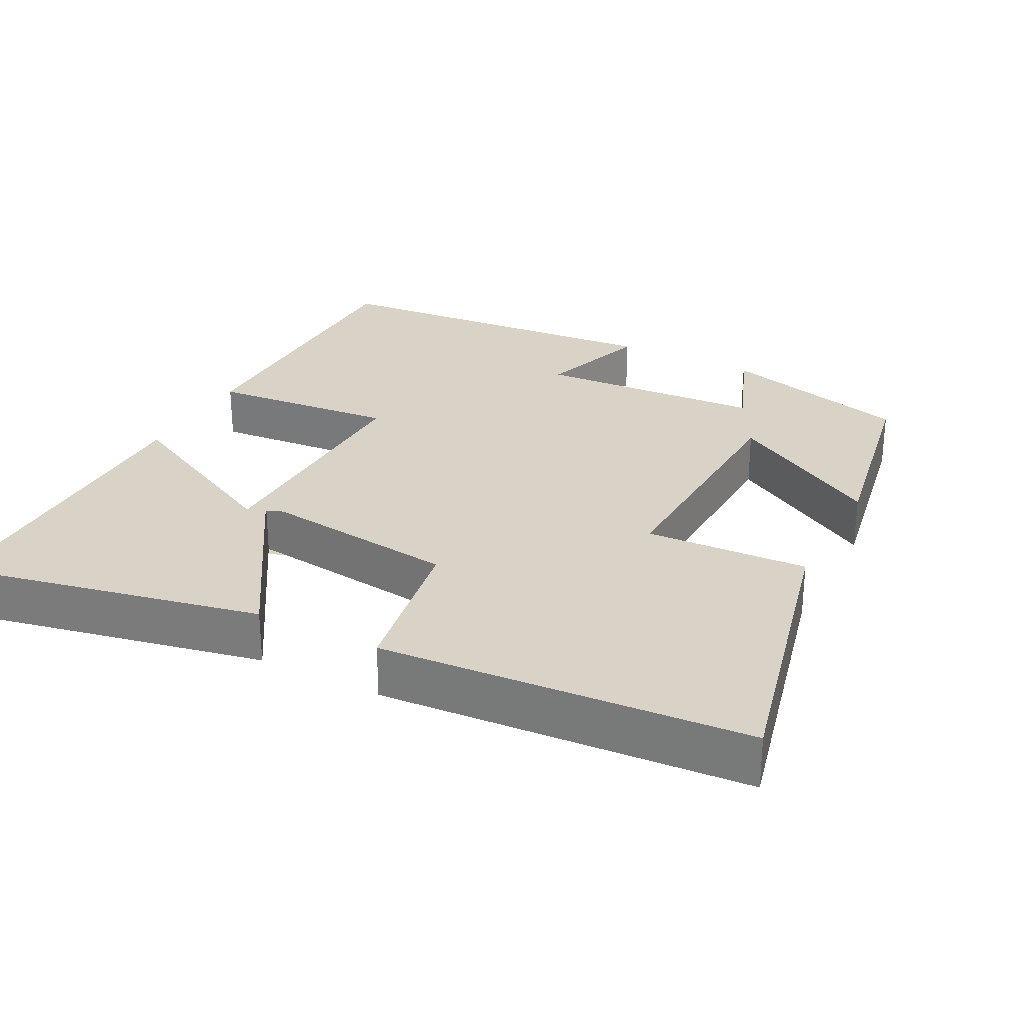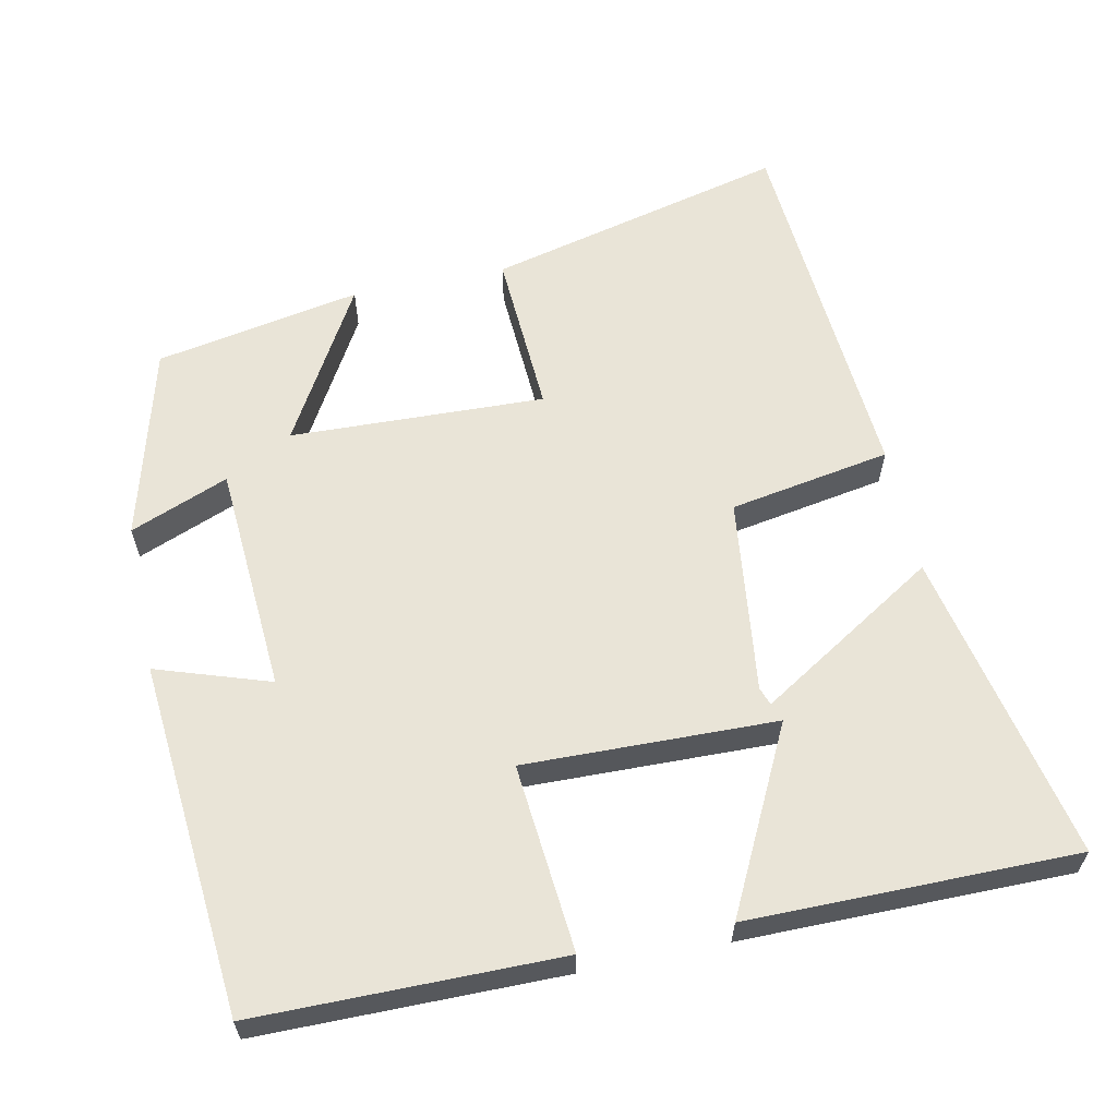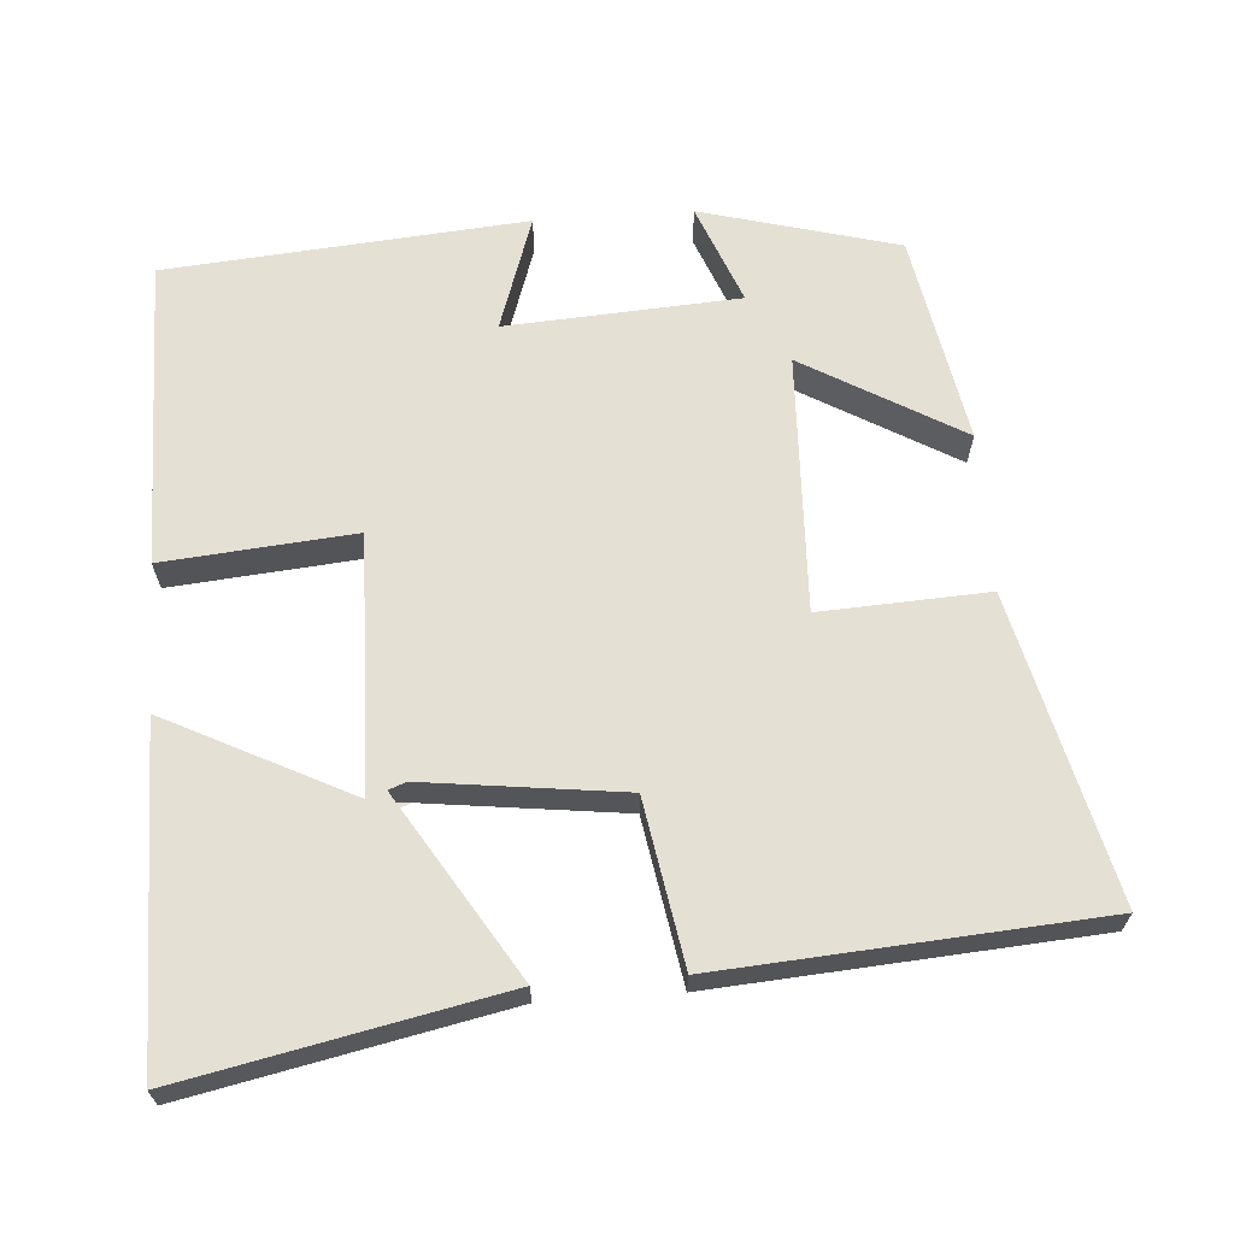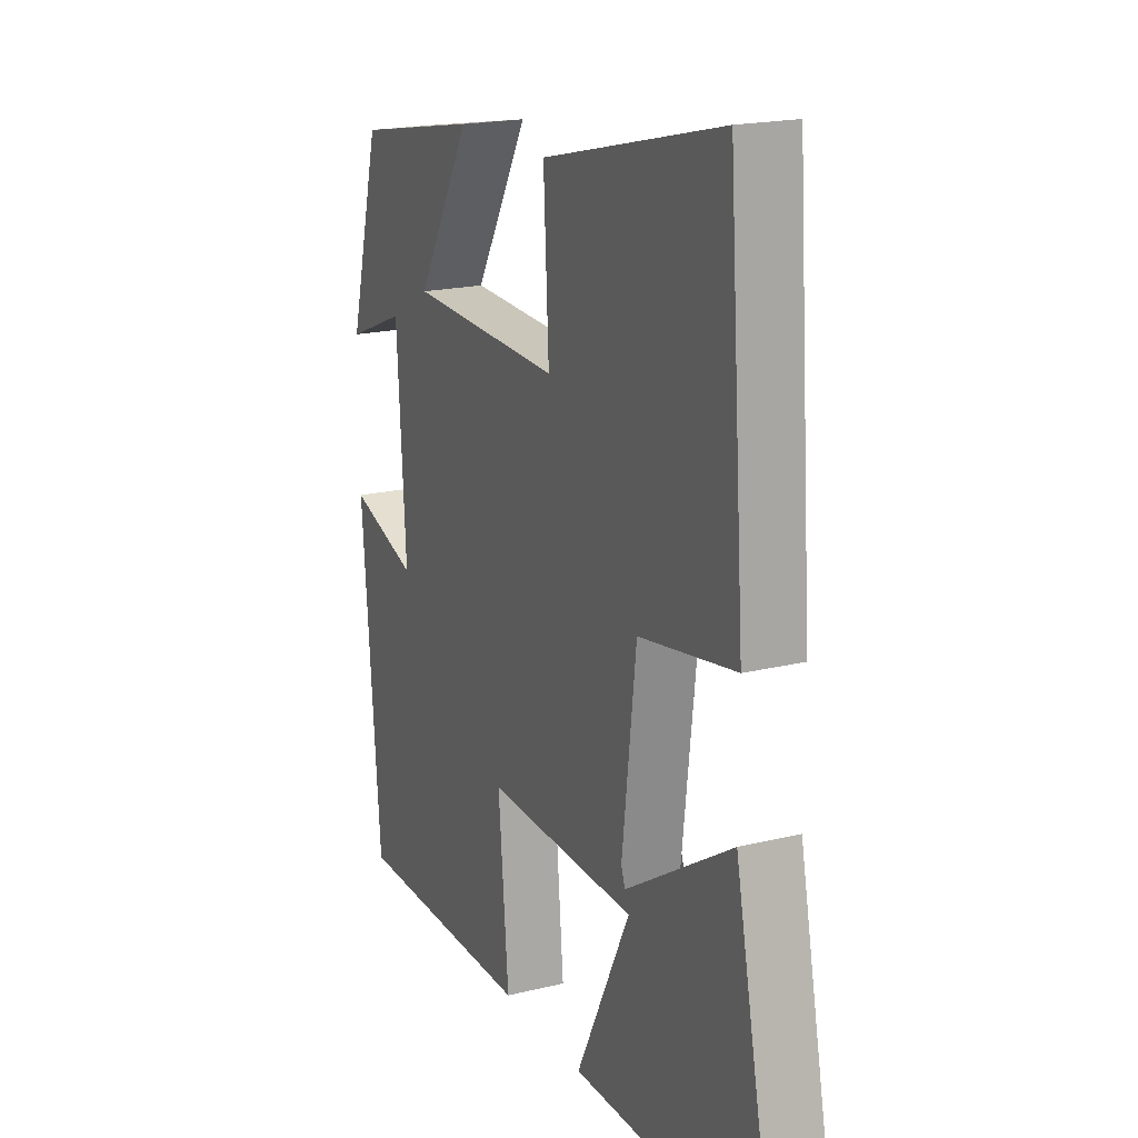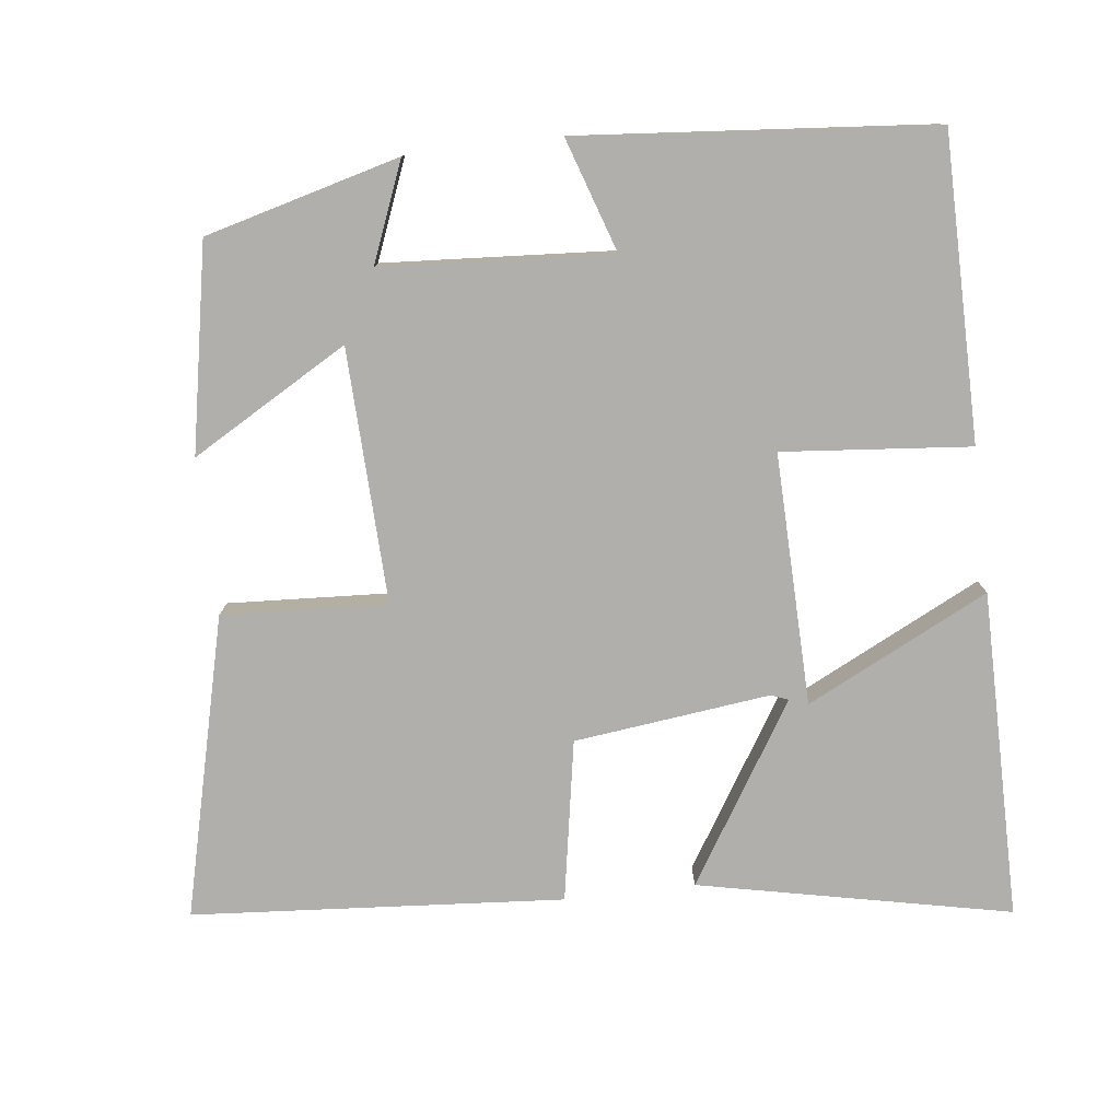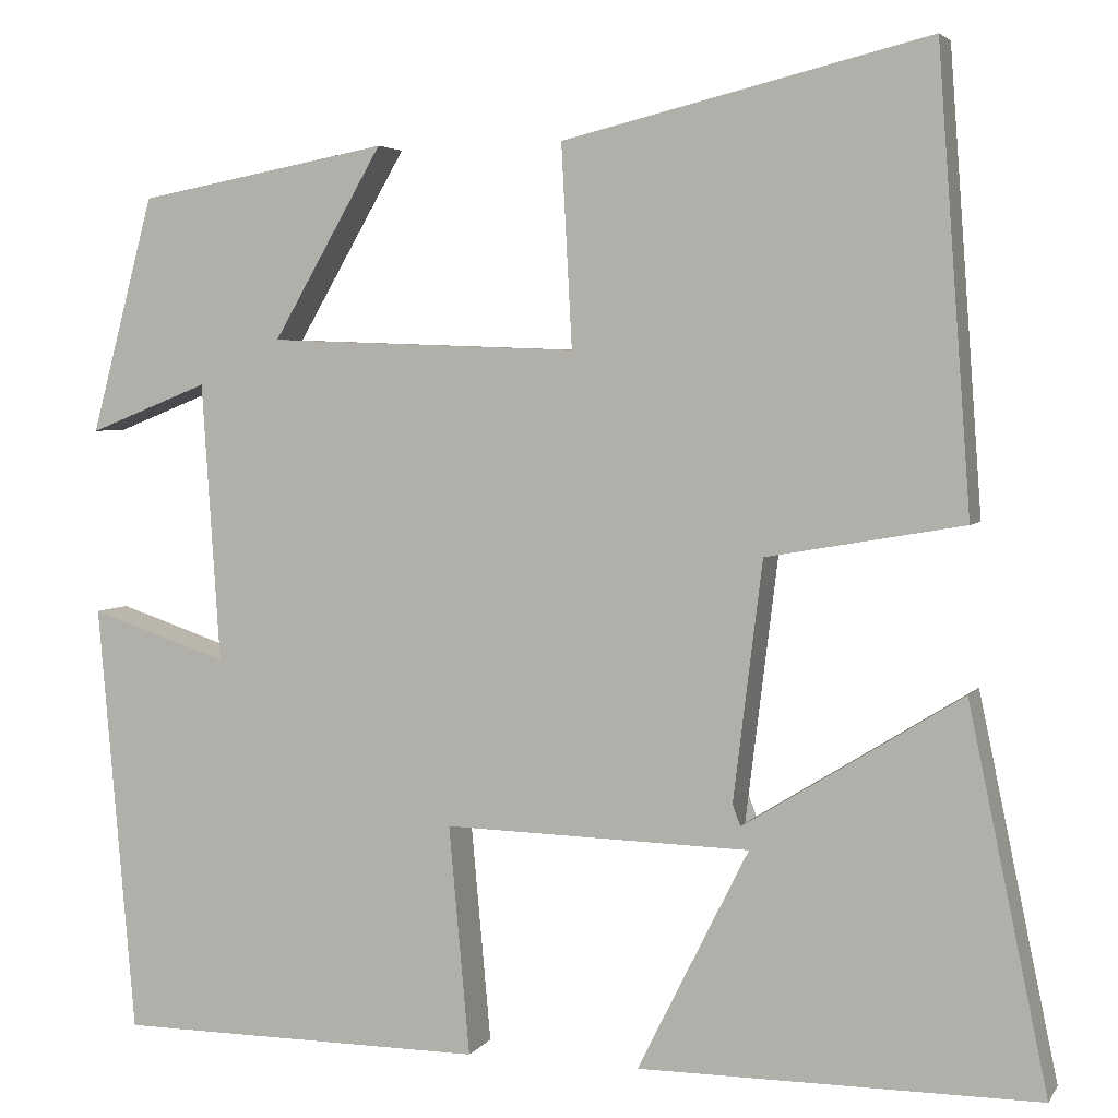
<metadata>
{"format":"obj","ext":"obj","renderer":"f3d","projection":"perspective","resolution":1024,"background":"white","views":[{"elev":28.1,"azim":-62.4,"up":"+Y"},{"elev":61.0,"azim":168.2,"up":"+Y"},{"elev":65.5,"azim":-94.0,"up":"+Y"},{"elev":19.2,"azim":-114.7,"up":"+Z"},{"elev":-78.2,"azim":96.7,"up":"+Y"},{"elev":4.1,"azim":-161.9,"up":"+Z"}]}
</metadata>
<code>
v -0.588 0.07 -0.5
v -0.5 0.07 -0.079
v -0.246 0.07 -0.237
v -0.282 0.07 0.059
v -0.5 0.07 0.097
v -0.463 0.07 0.599
v -0.058 0.07 0.5
v -0.07 0.07 0.277
v 0.274 0.07 0.289
v 0.152 0.07 0.5
v 0.43 0.07 0.448
v 0.5 0.07 0.186
v 0.367 0.07 0.239
v 0.347 0.07 -0.071
v 0.5 0.07 -0.02
v 0.459 0.07 -0.498
v 0.049 0.07 -0.5
v 0.072 0.07 -0.246
v -0.268 0.07 -0.254
v -0.145 0.07 -0.5
v -0.588 0 -0.5
v -0.5 0 -0.079
v -0.246 0 -0.237
v -0.282 0 0.059
v -0.5 0 0.097
v -0.463 0 0.599
v -0.058 0 0.5
v -0.07 0 0.277
v 0.274 0 0.289
v 0.152 0 0.5
v 0.43 0 0.448
v 0.5 0 0.186
v 0.367 0 0.239
v 0.347 0 -0.071
v 0.5 0 -0.02
v 0.459 0 -0.498
v 0.049 0 -0.5
v 0.072 0 -0.246
v -0.268 0 -0.254
v -0.145 0 -0.5
f 19 20 1 2
f 15 16 17 18
f 14 15 18
f 13 14 18 19
f 10 11 12 13
f 9 10 13
f 8 9 13 19
f 4 5 6 7
f 3 4 7 8
f 19 2 3
f 19 8 3
f 22 21 40 39
f 38 37 36 35
f 38 35 34
f 39 38 34 33
f 33 32 31 30
f 33 30 29
f 39 33 29 28
f 27 26 25 24
f 28 27 24 23
f 23 22 39
f 23 28 39
f 1 21 22 2
f 2 22 23 3
f 3 23 24 4
f 4 24 25 5
f 5 25 26 6
f 6 26 27 7
f 7 27 28 8
f 8 28 29 9
f 9 29 30 10
f 10 30 31 11
f 11 31 32 12
f 12 32 33 13
f 13 33 34 14
f 14 34 35 15
f 15 35 36 16
f 16 36 37 17
f 17 37 38 18
f 18 38 39 19
f 19 39 40 20
f 20 40 21 1

</code>
